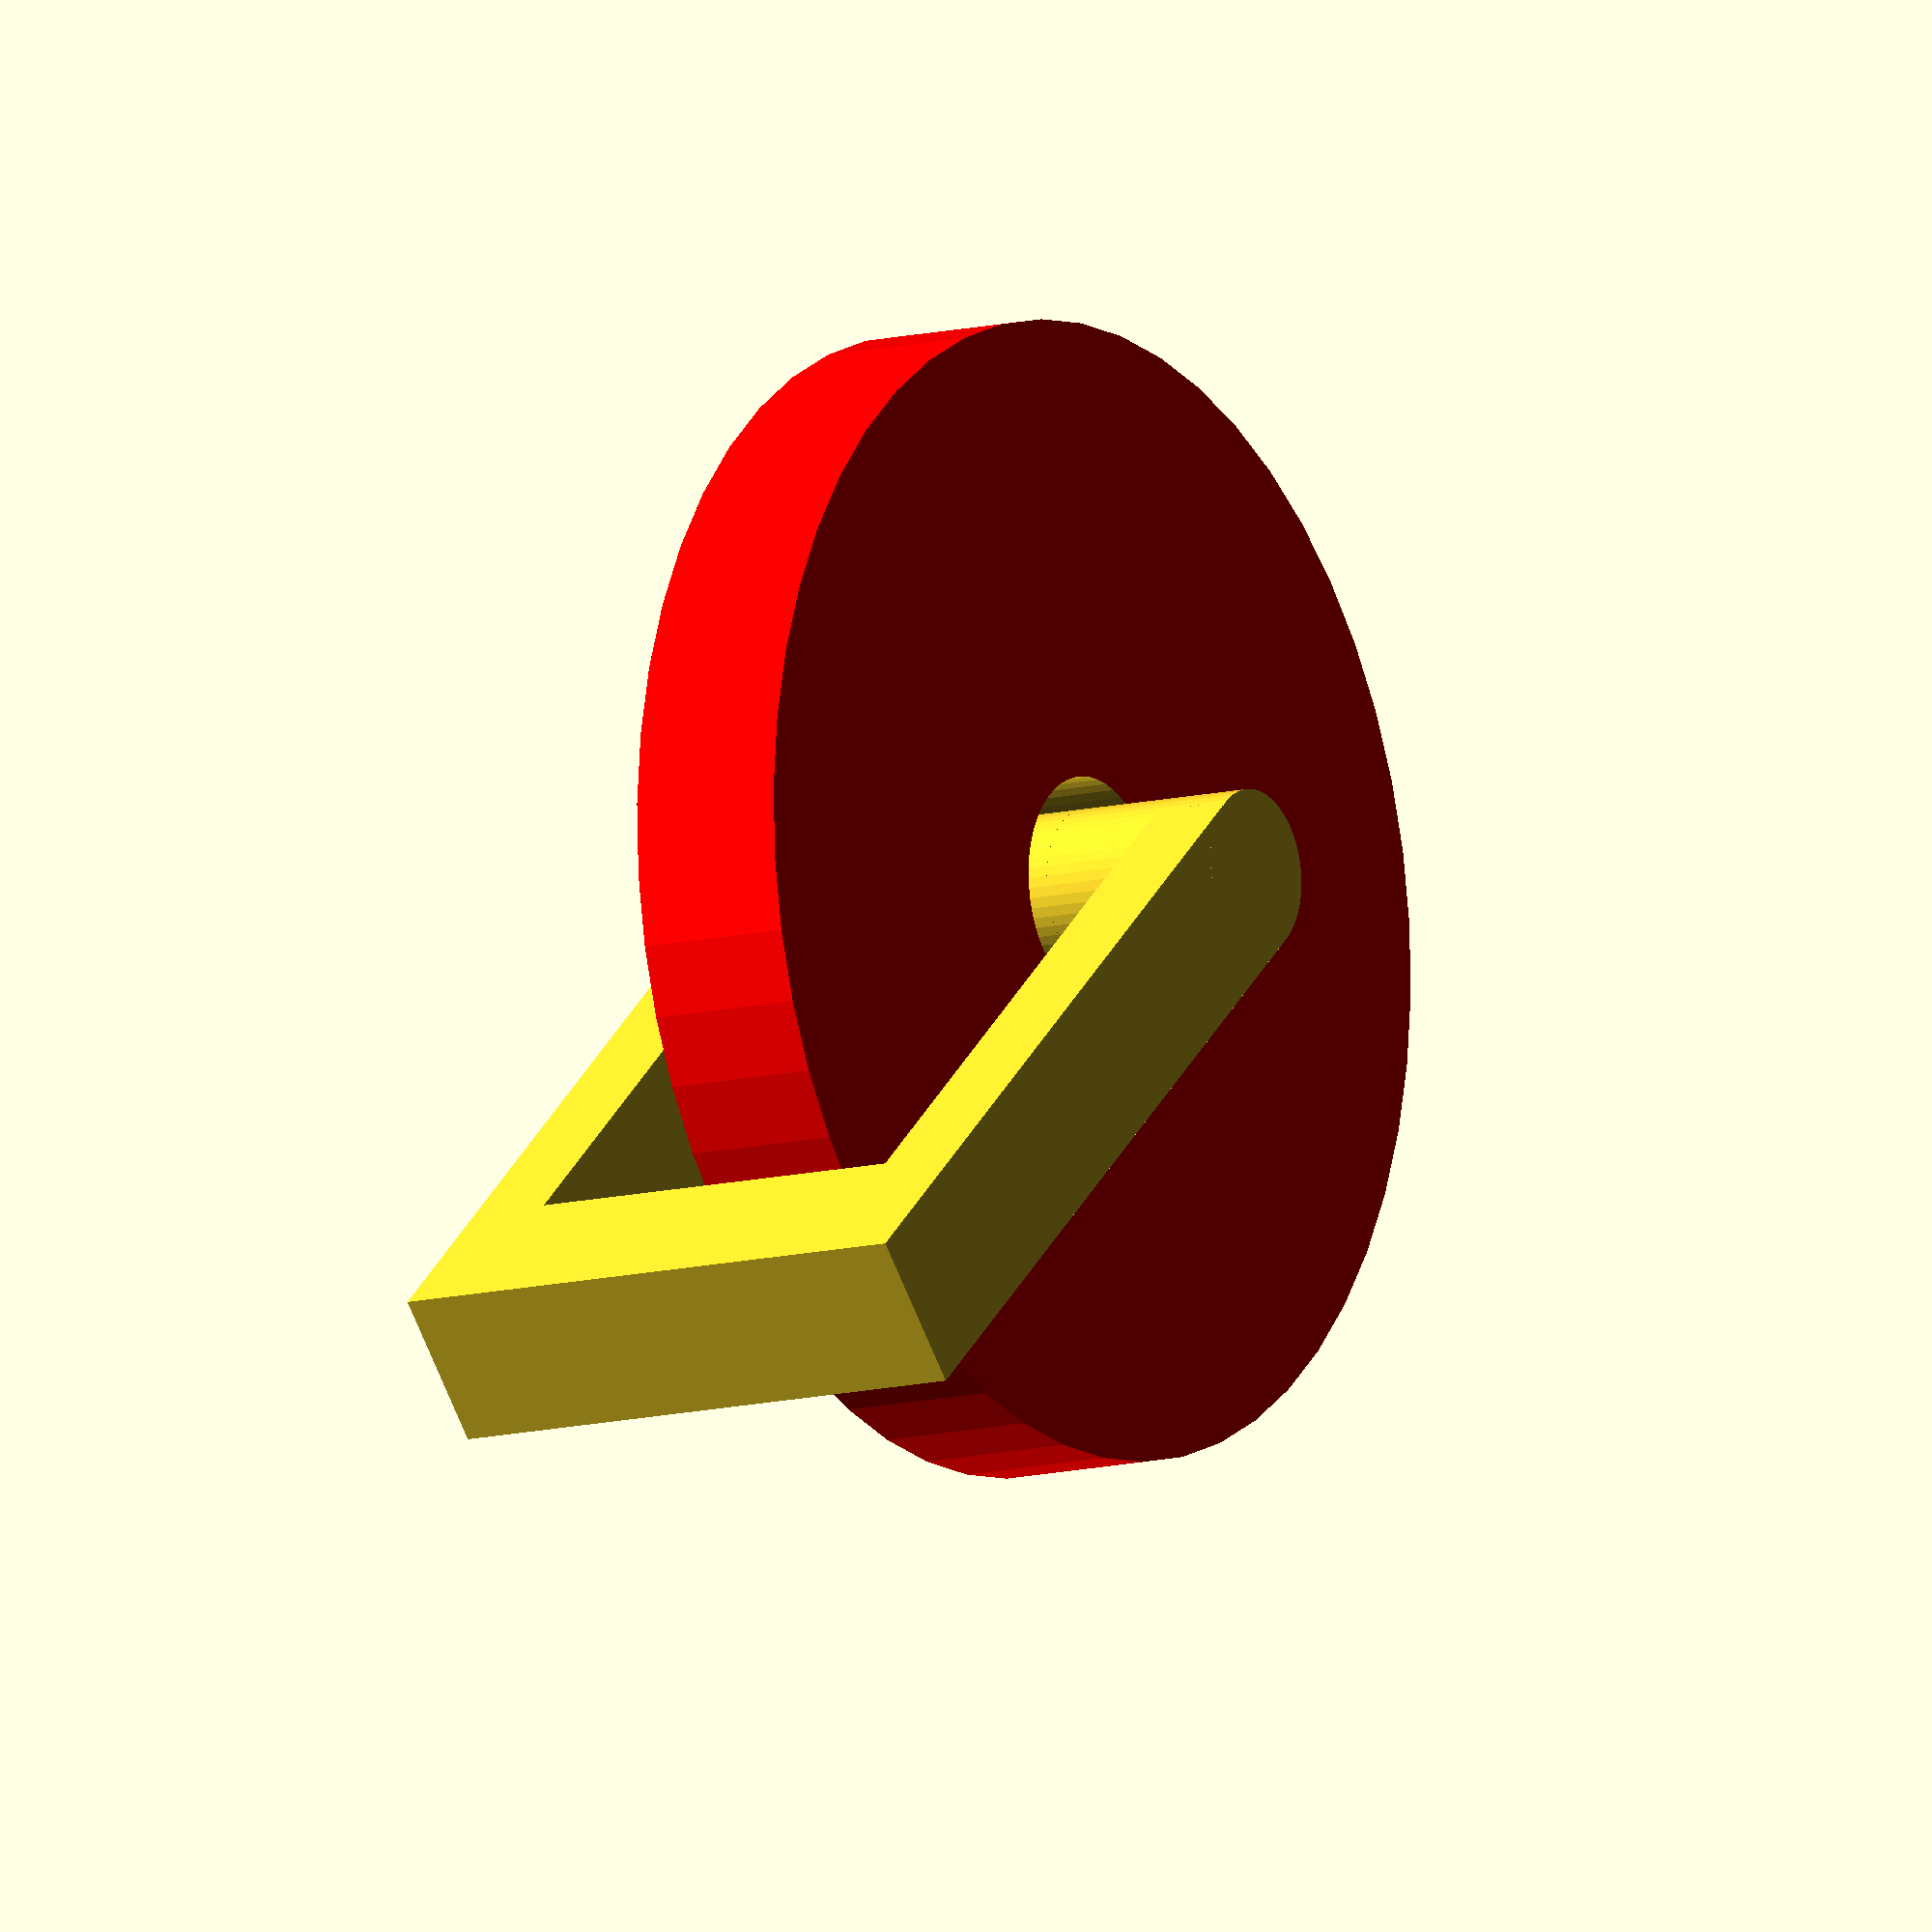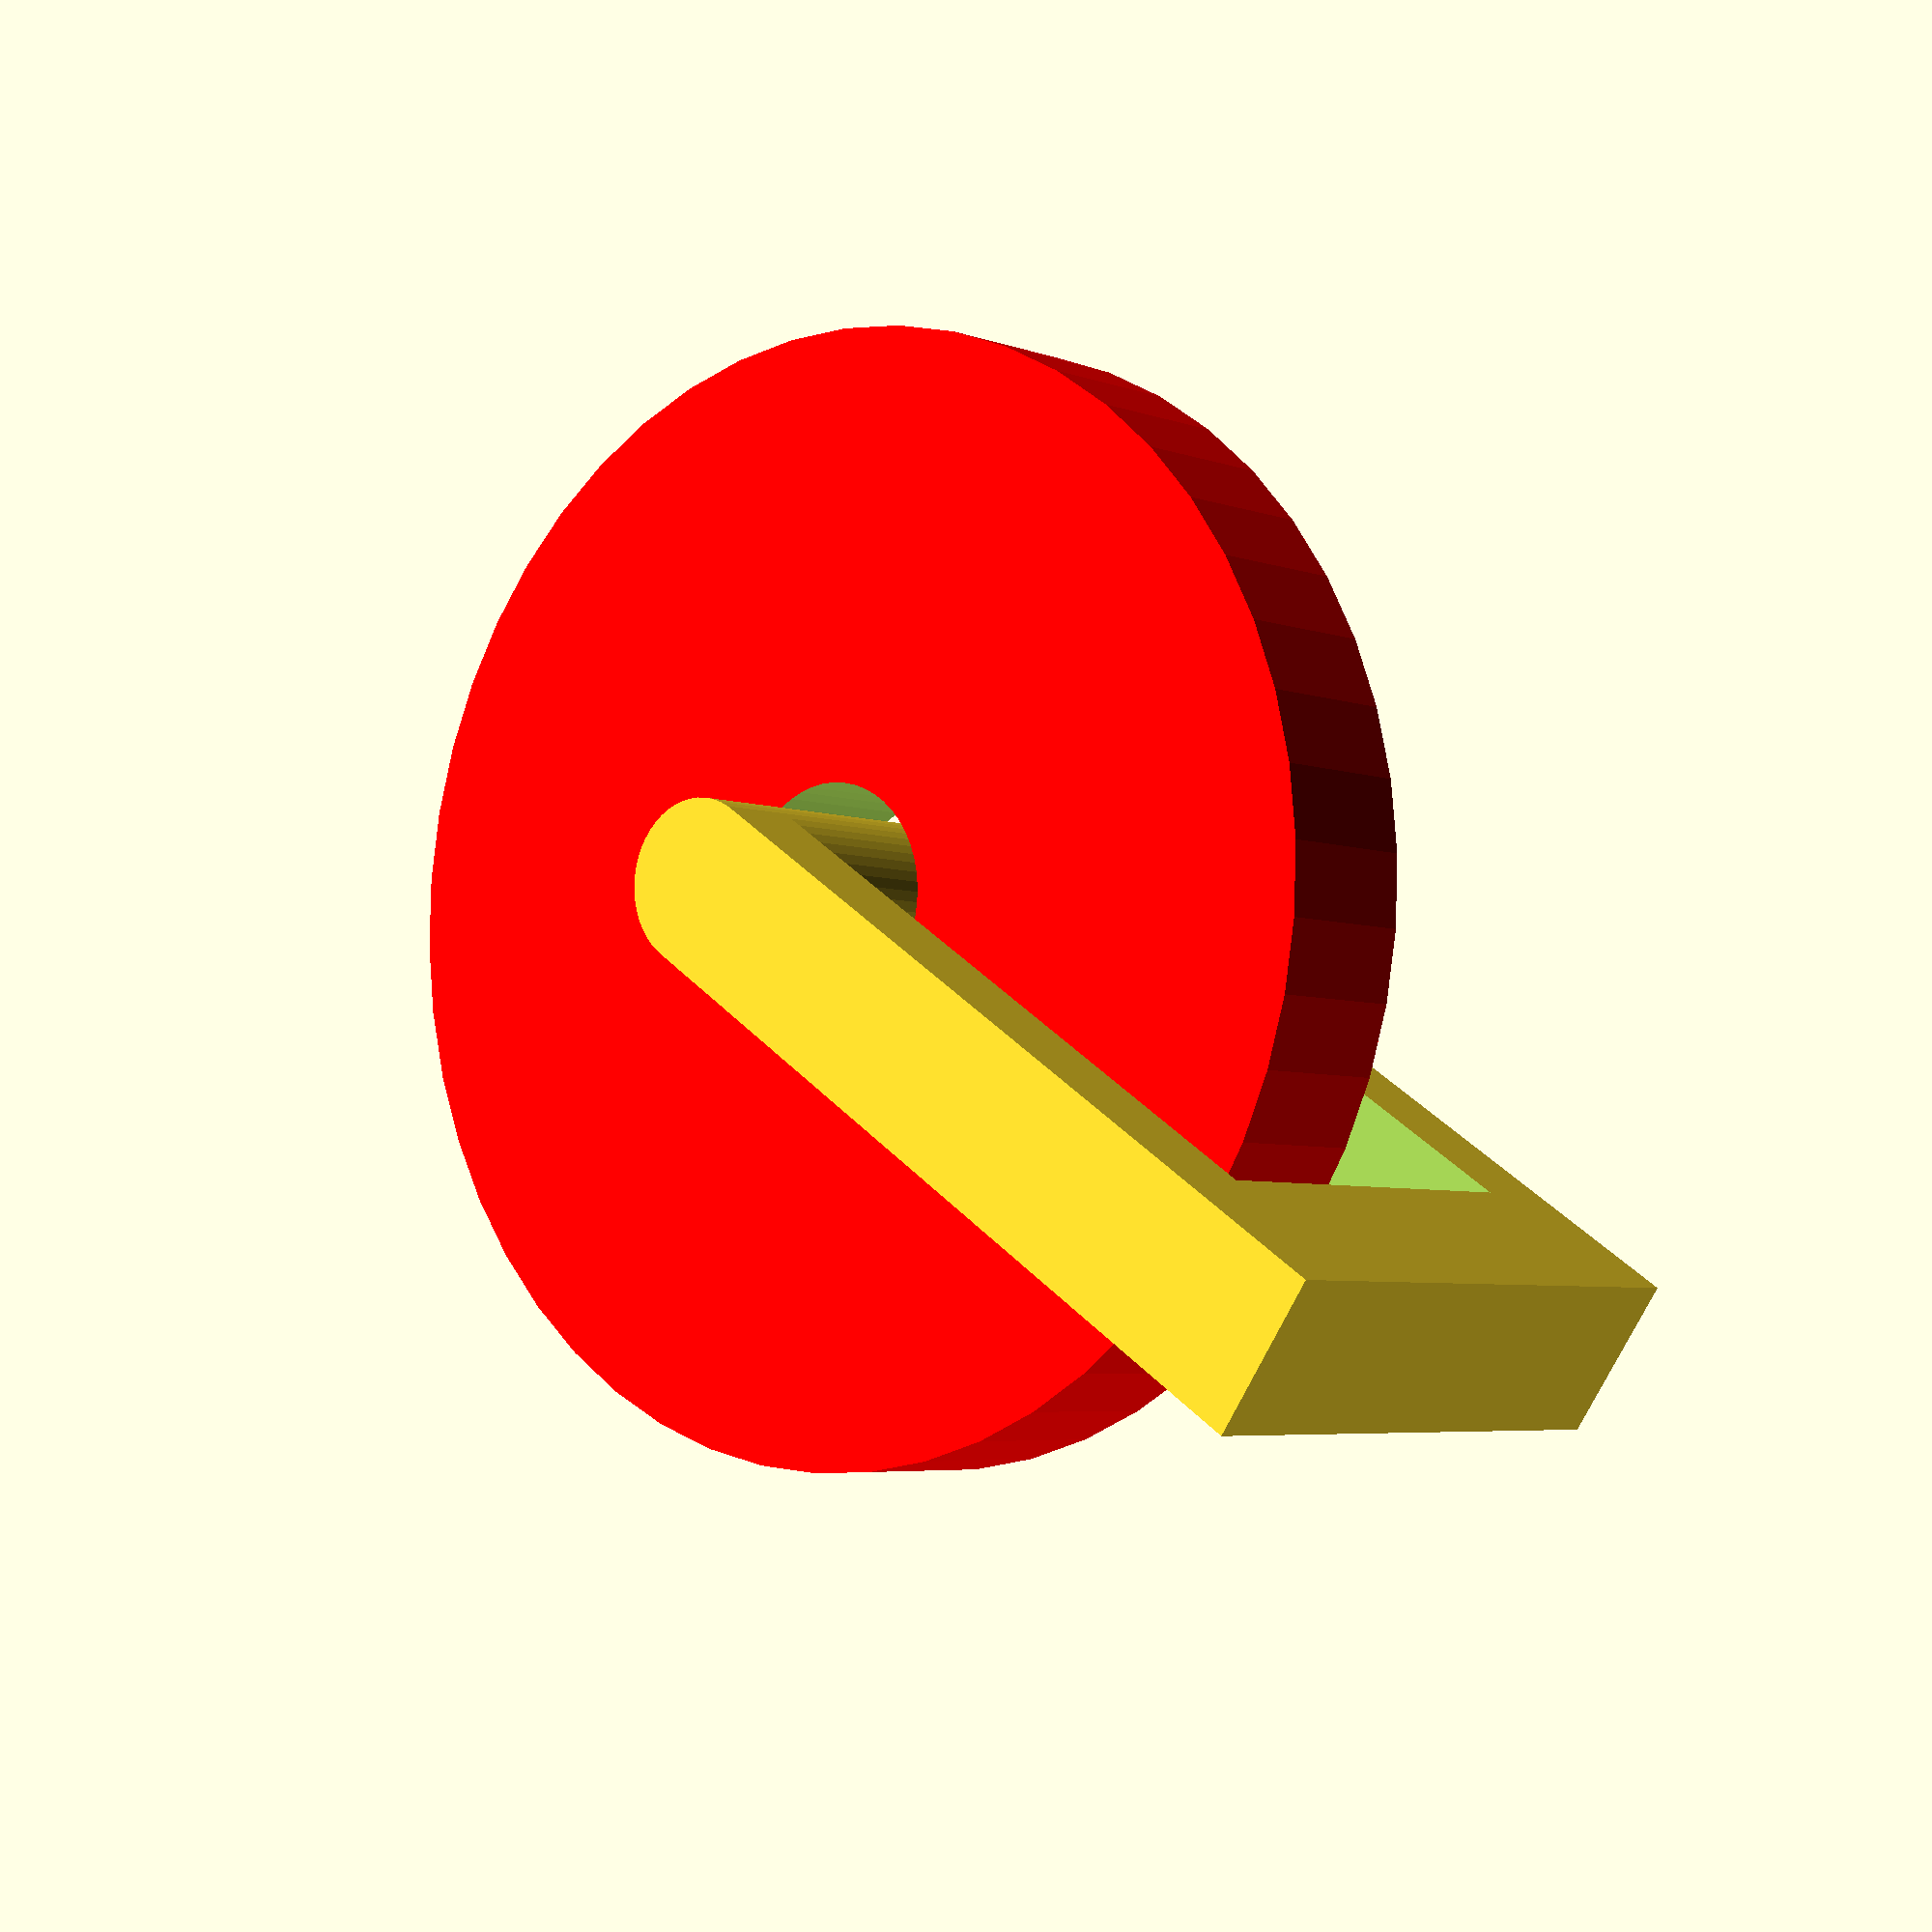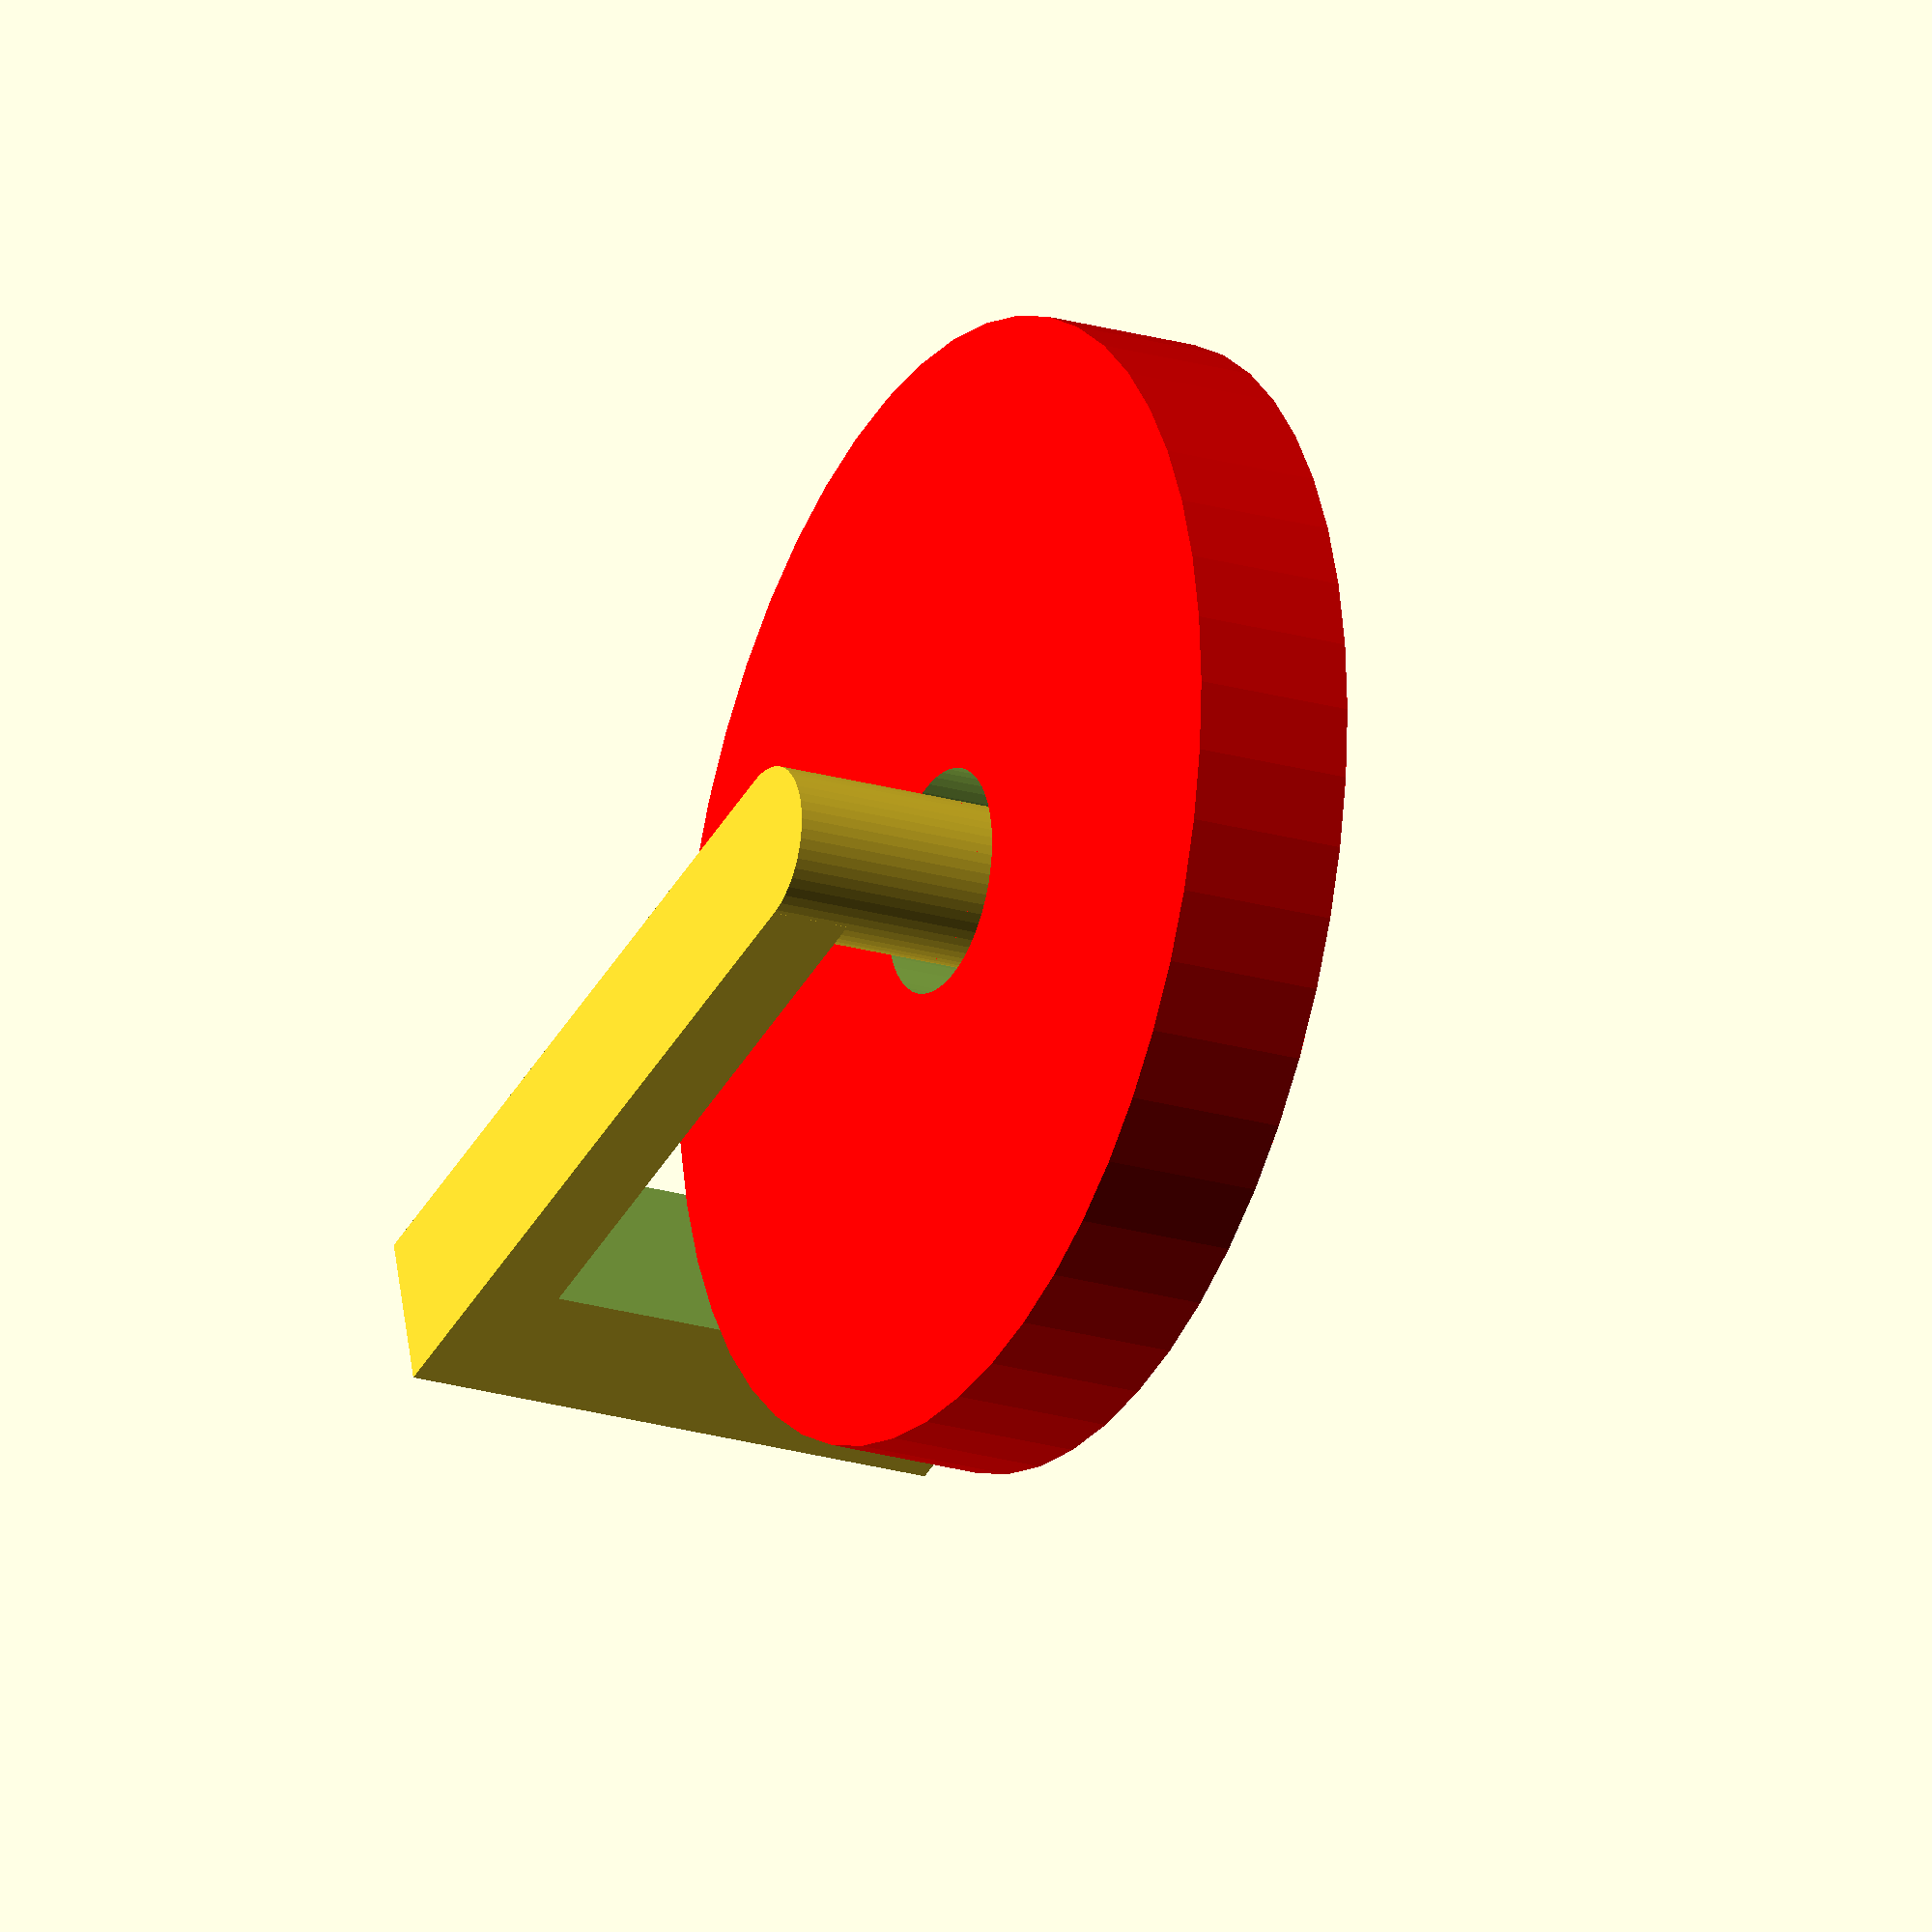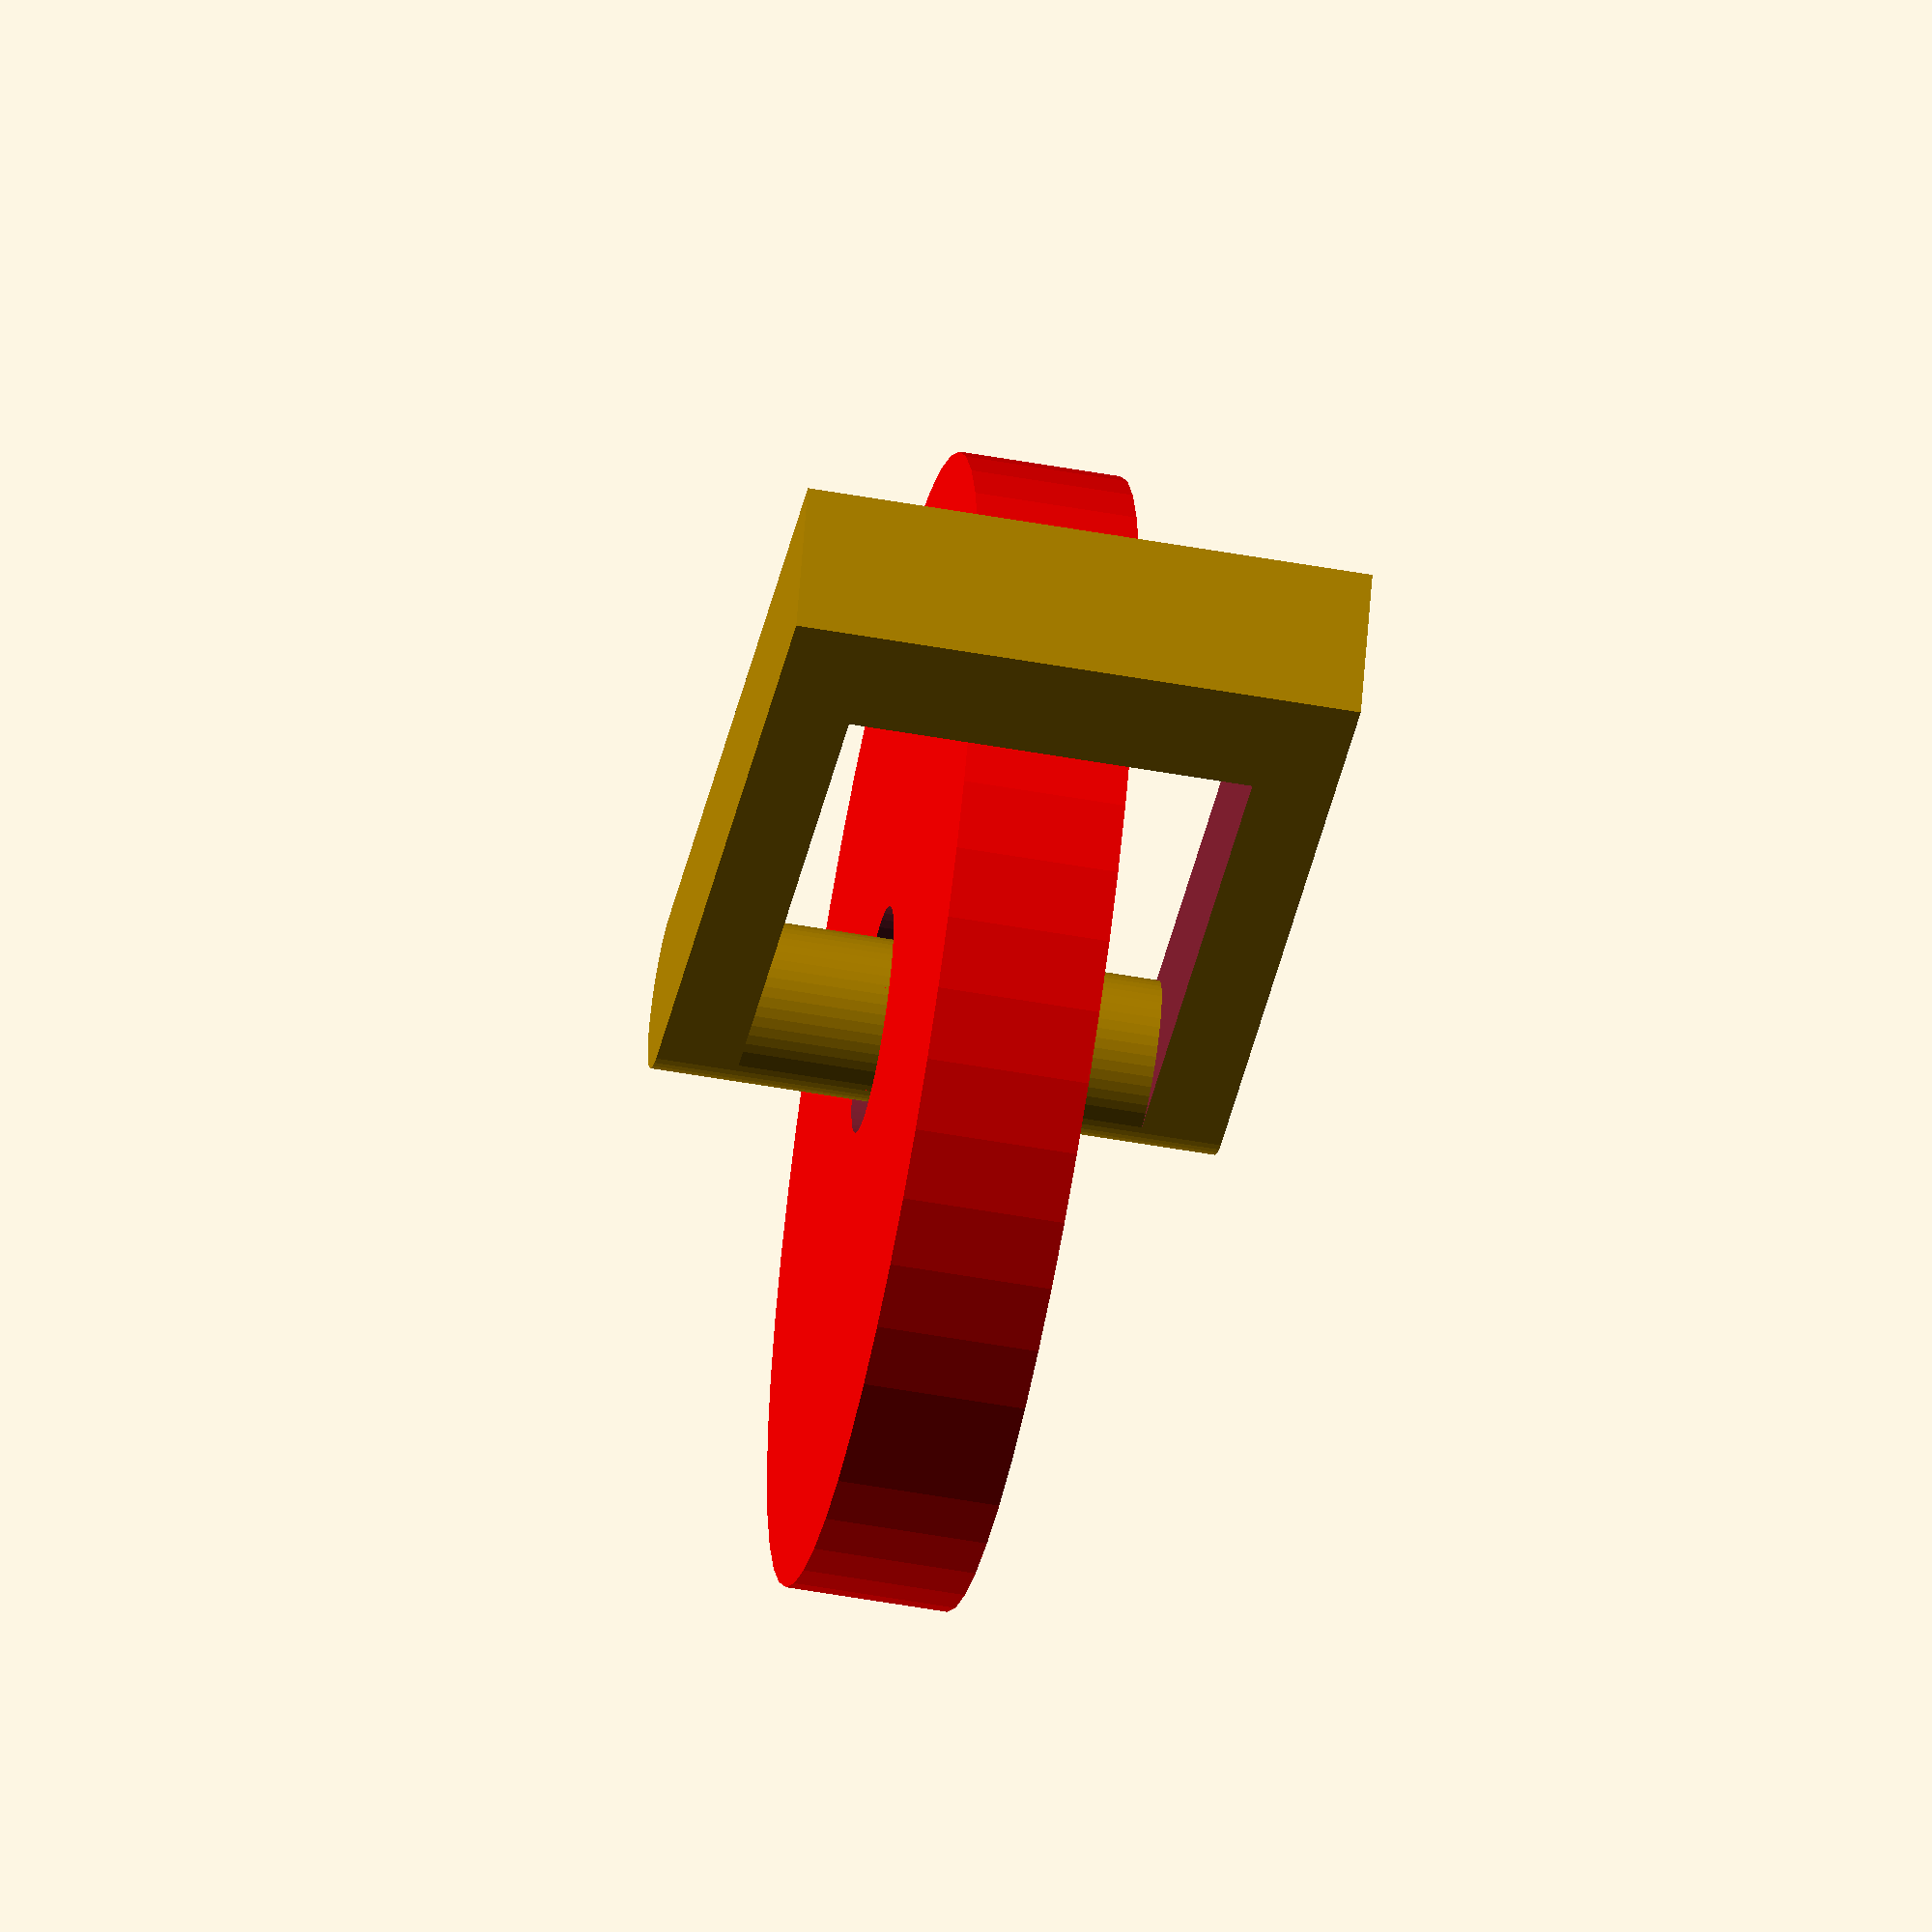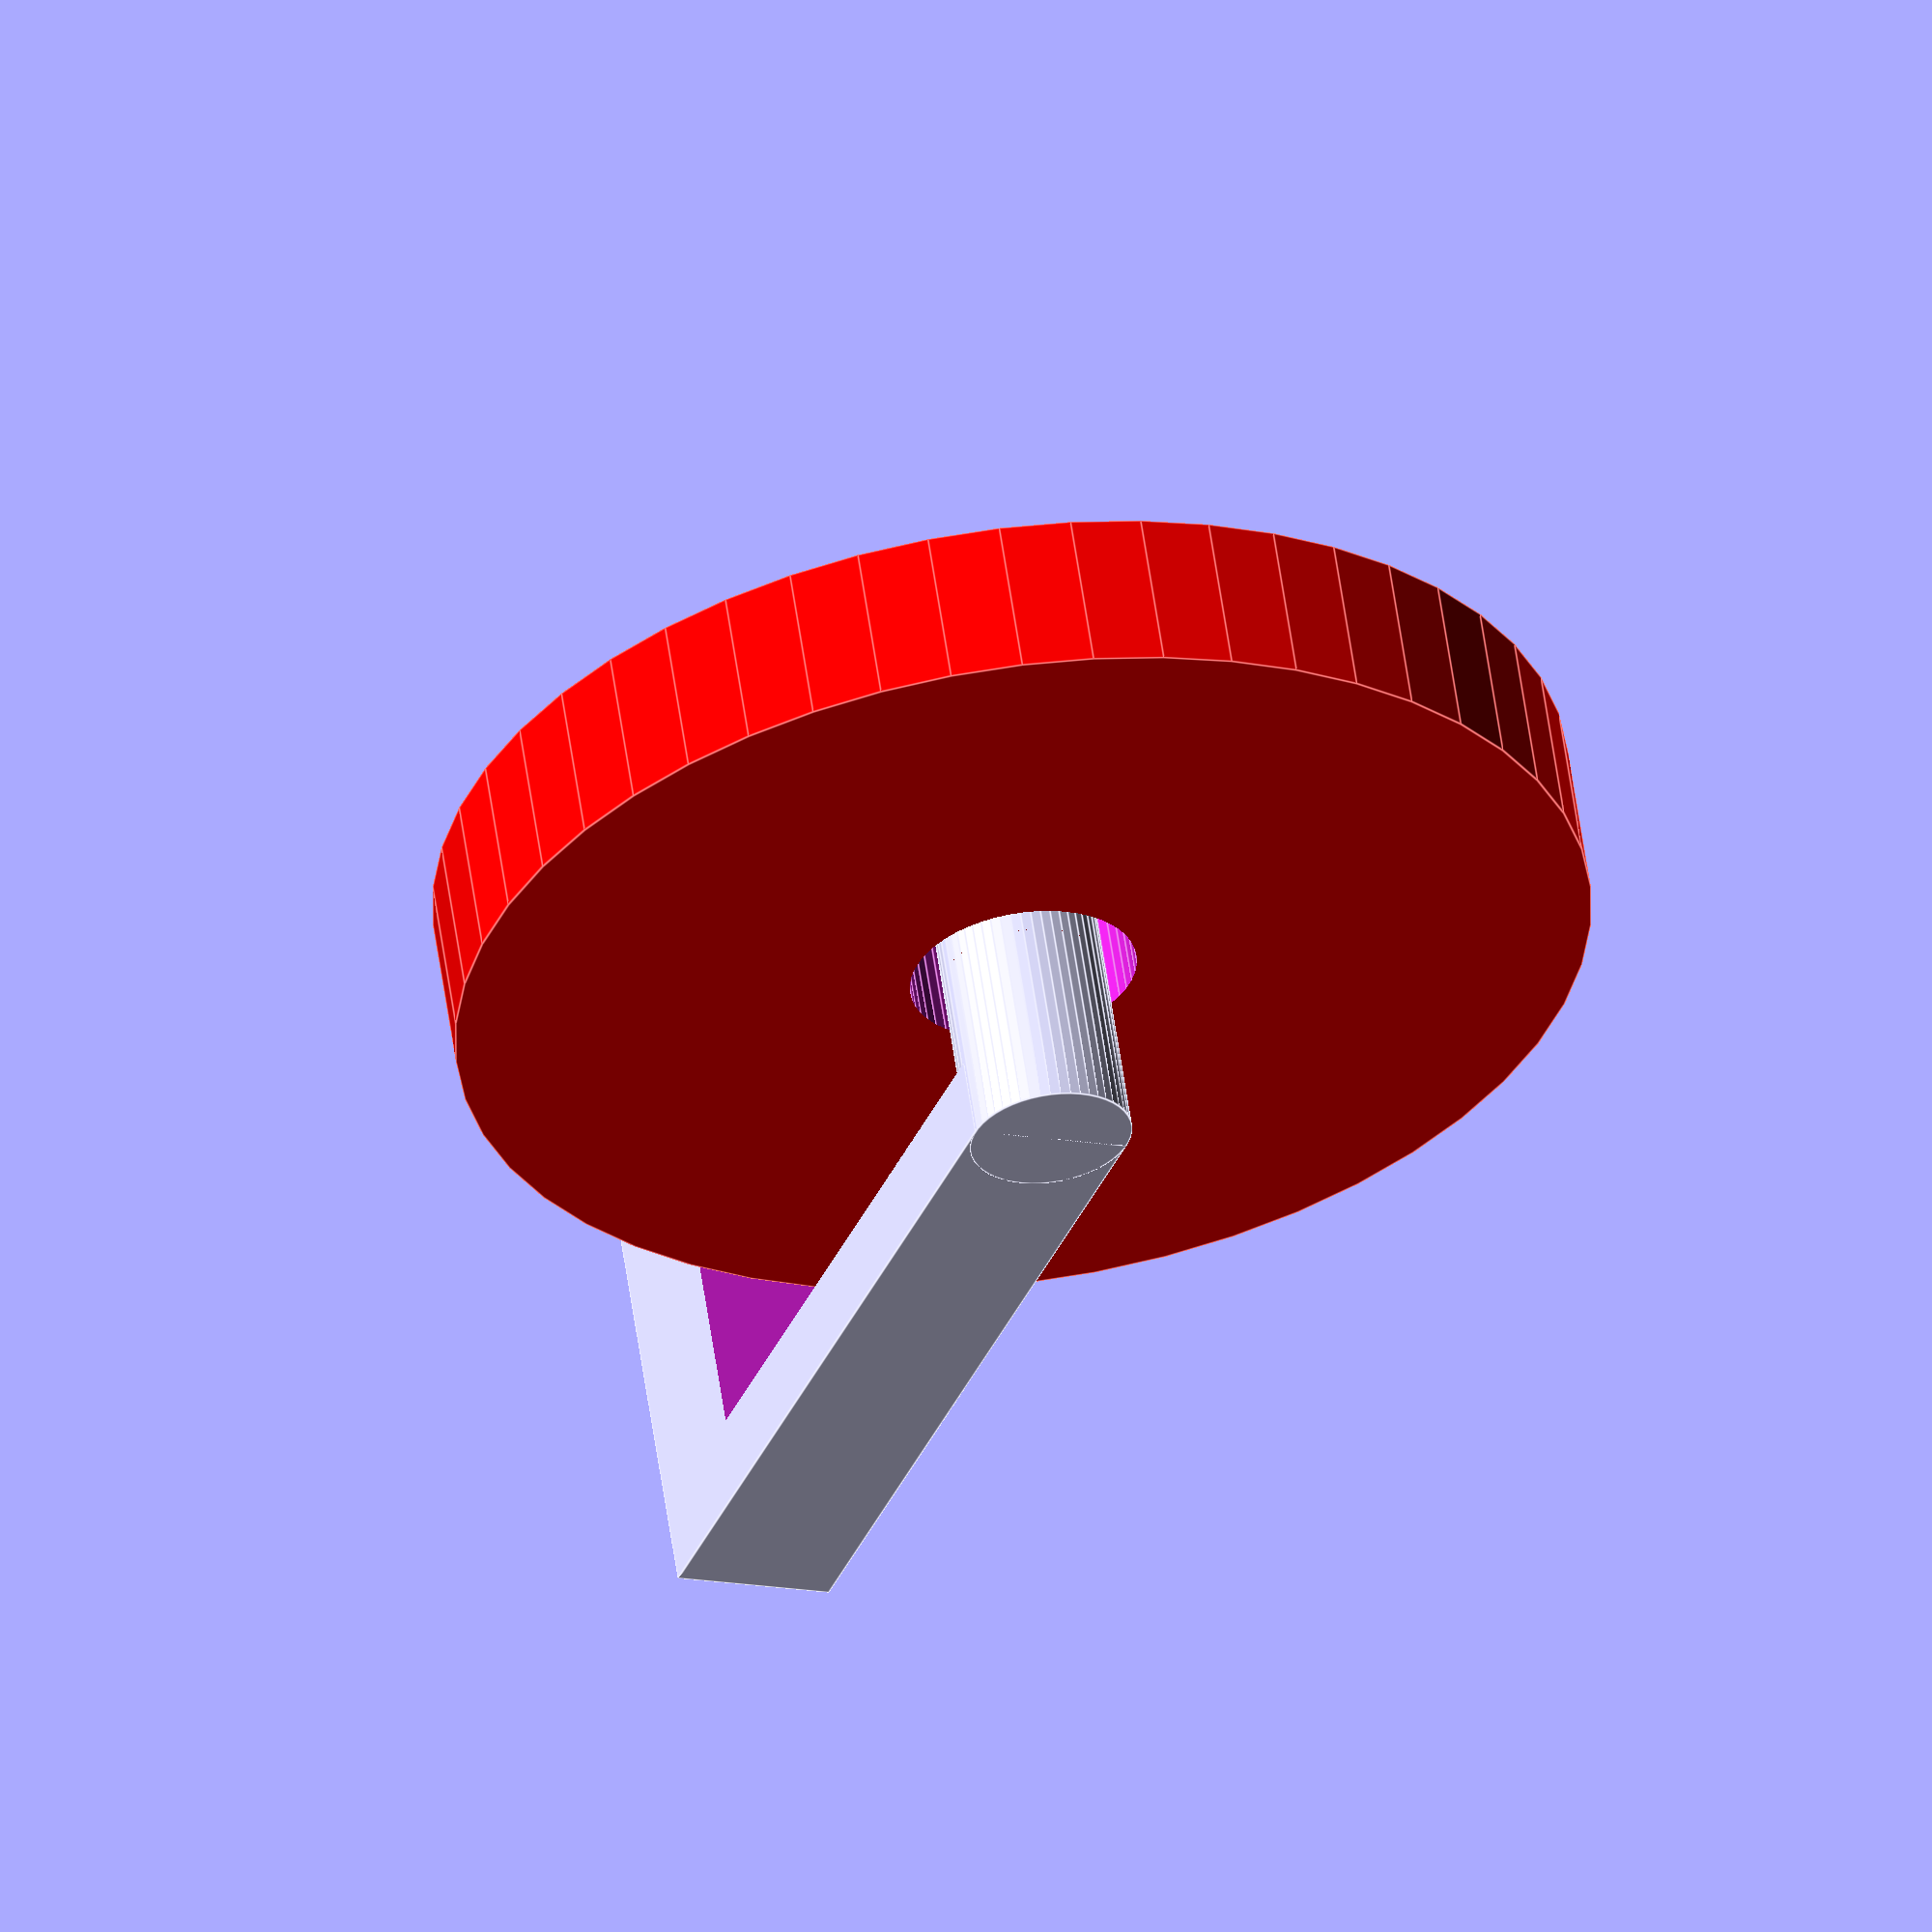
<openscad>
module inner(){
 	translate([1,0.5,0])
 		cube([6,7,2.5]);
 	cube([8,6.5,2.5]);
 }
 
 module box(){

	translate([0,0.5,0])
 	difference(){
 		cube([5,1,3.5]);
 
 		translate([1,-0.5,0.5])
 			inner();
 	}
 	
 	translate([5,1,0])
 		cylinder(r=0.5, h=3.5, $fn=50);
 }
 
 module roller(){
 	difference(){
 		color("red")
 			translate([5,1,1.2])
 			cylinder(r=3.5, h=1, $fn=50);
 
 		translate([5,1,1])
 			cylinder(r=0.7, h=3, $fn=50);
 	}
 }
 
 module vex(){
 	translate([5, 1, 1.5])
 		for( i = [0:5] ){
 
 			rotate(i*360/6, [0,0,1])
 			translate([0, 3, 0])
 			cylinder(r=0.4, h=0.5, $fn=50);
 	}
 }
 
 box();
 roller();
 //vex();

</openscad>
<views>
elev=10.6 azim=221.6 roll=123.7 proj=o view=wireframe
elev=4.7 azim=325.8 roll=219.8 proj=p view=wireframe
elev=22.2 azim=195.1 roll=242.9 proj=o view=wireframe
elev=235.2 azim=22.7 roll=100.6 proj=o view=wireframe
elev=122.6 azim=68.5 roll=8.1 proj=o view=edges
</views>
